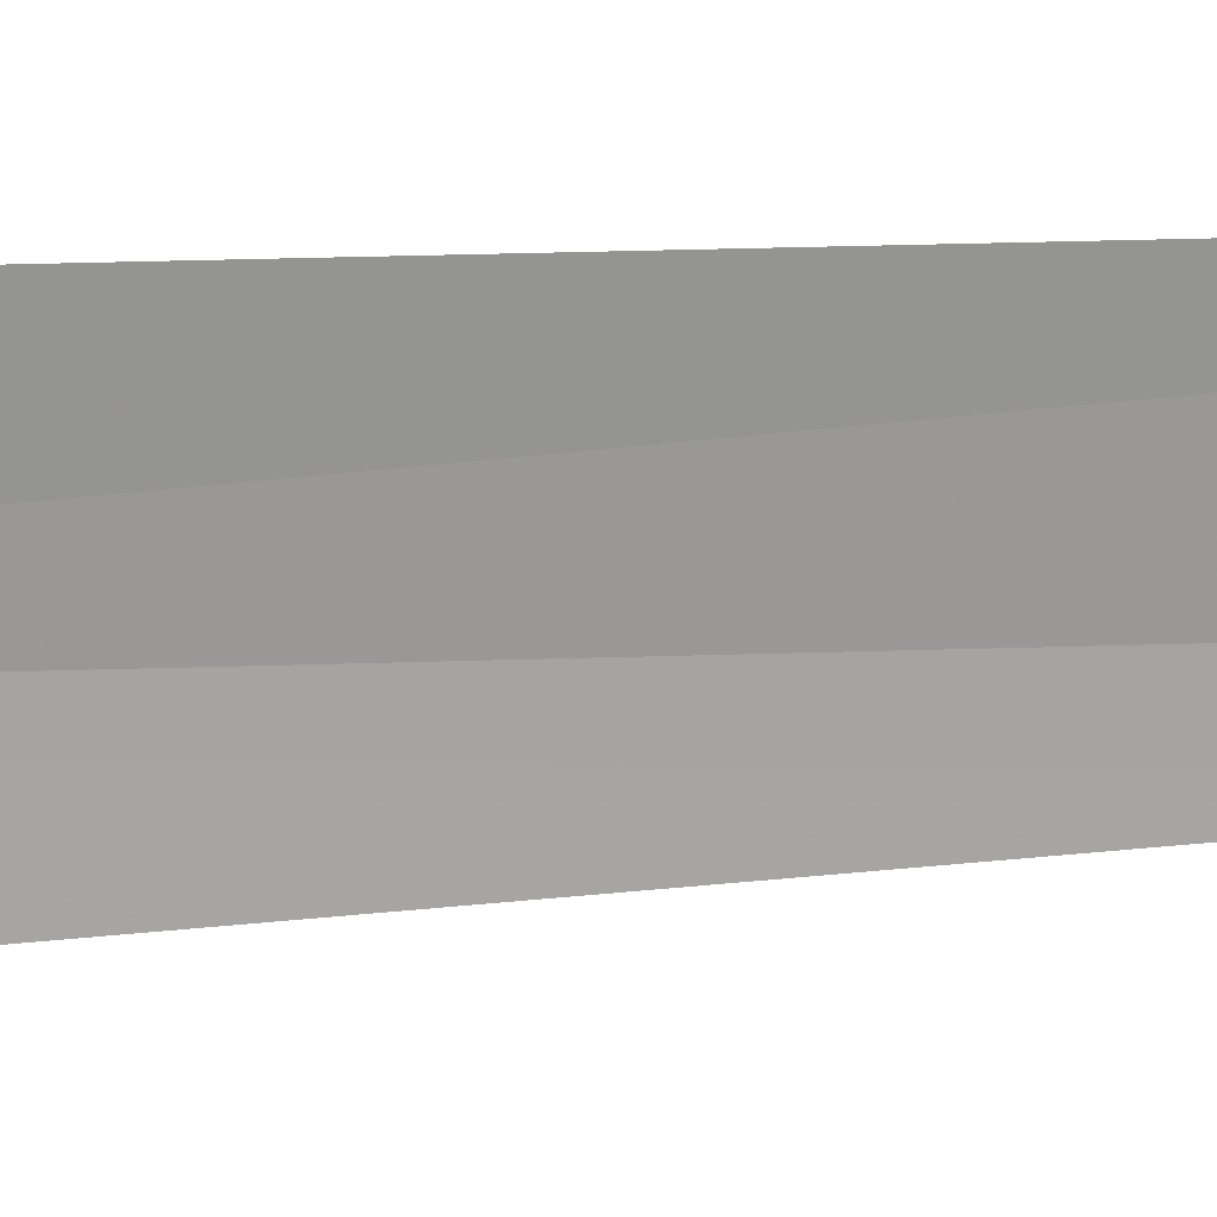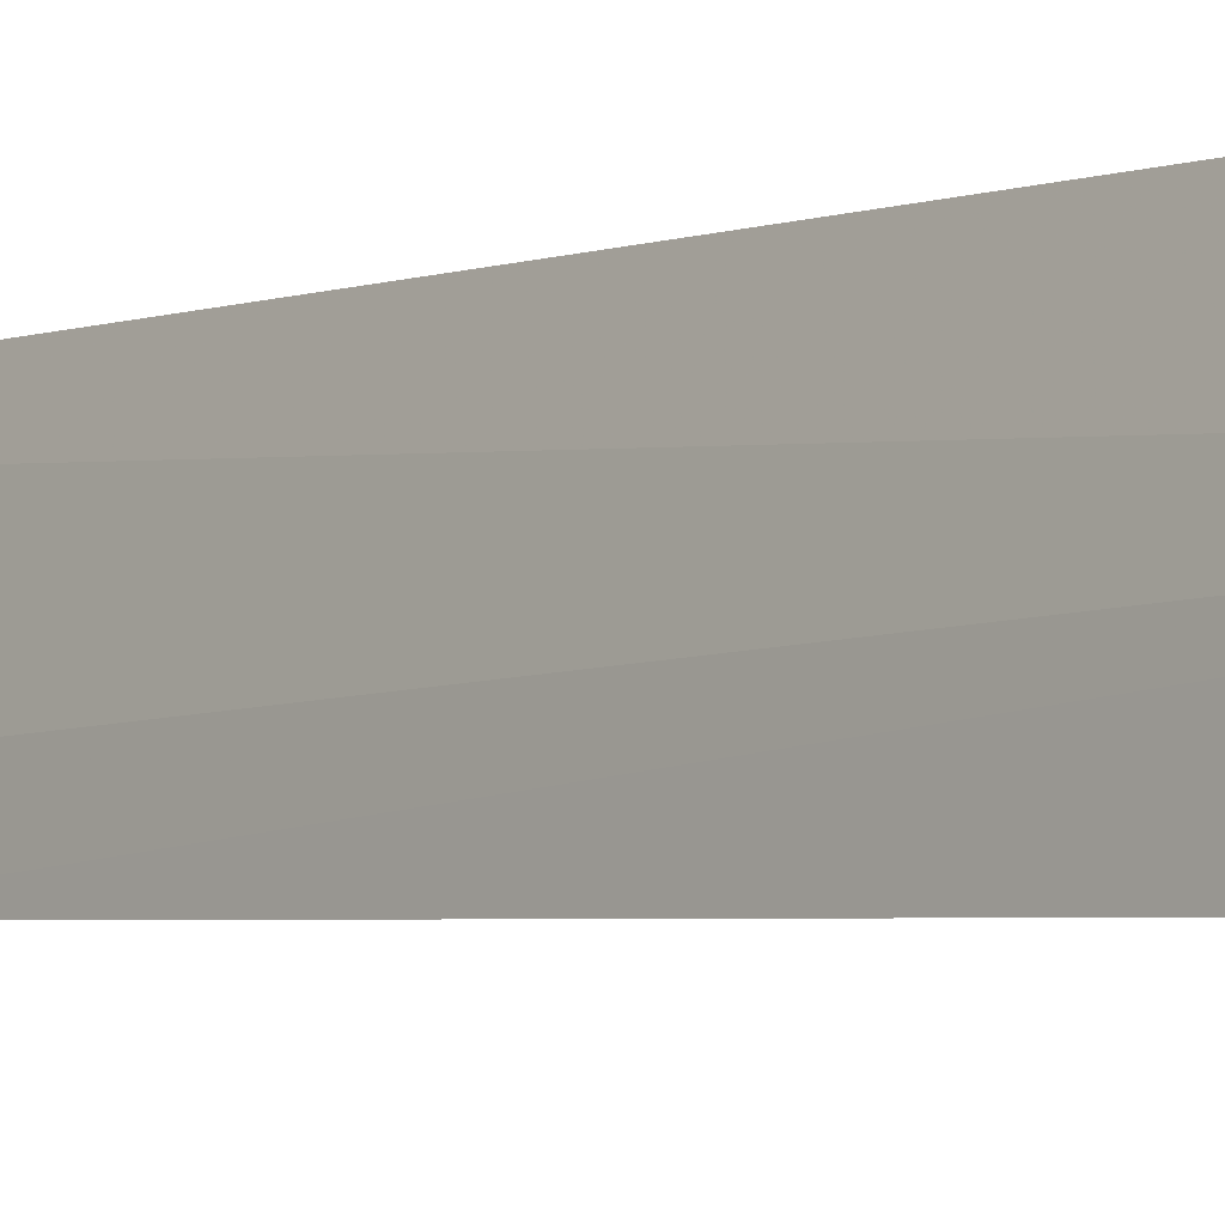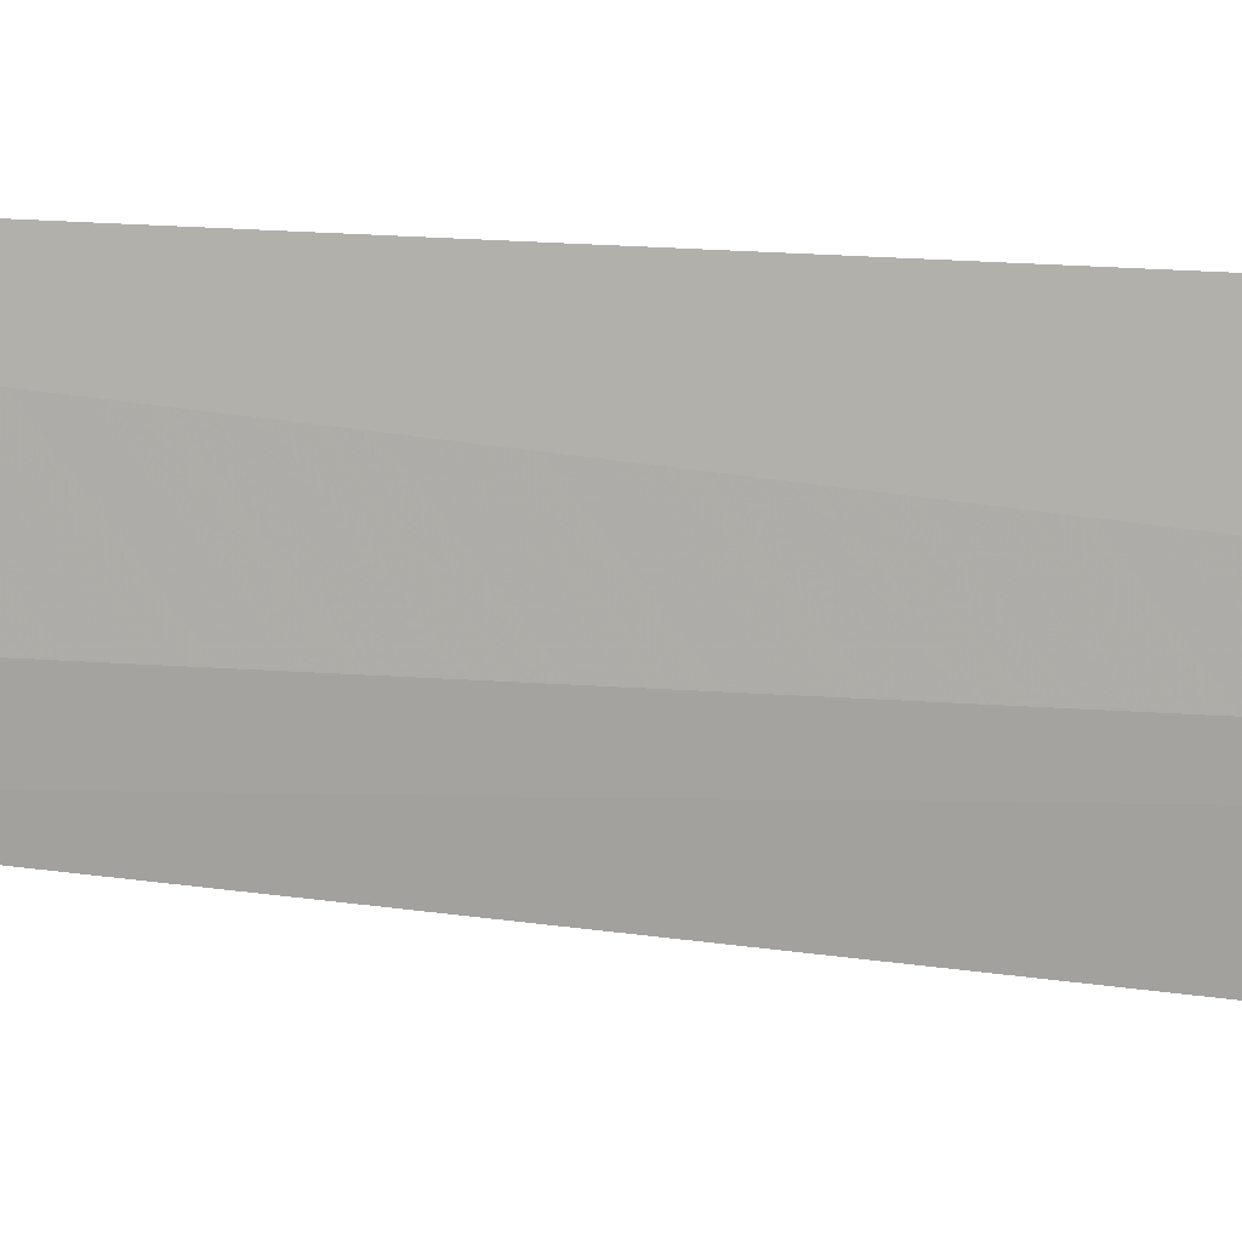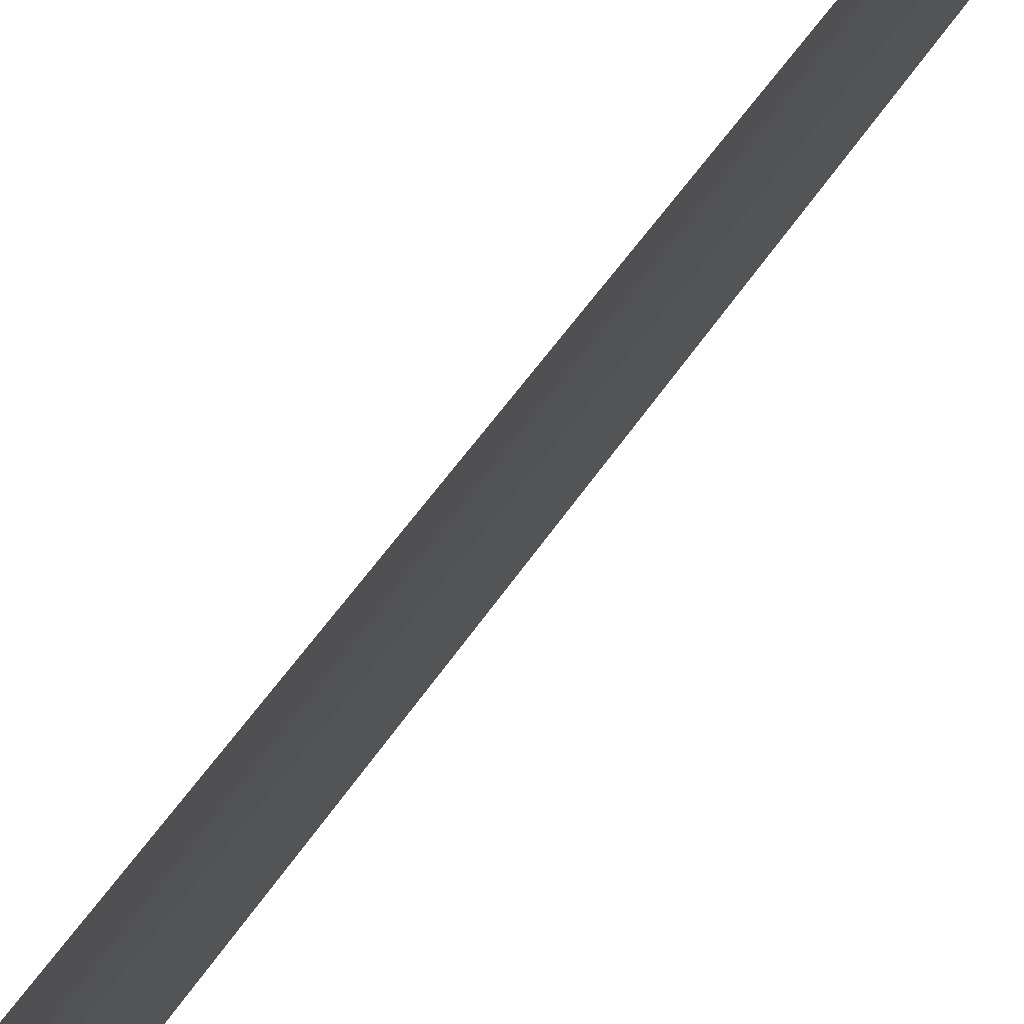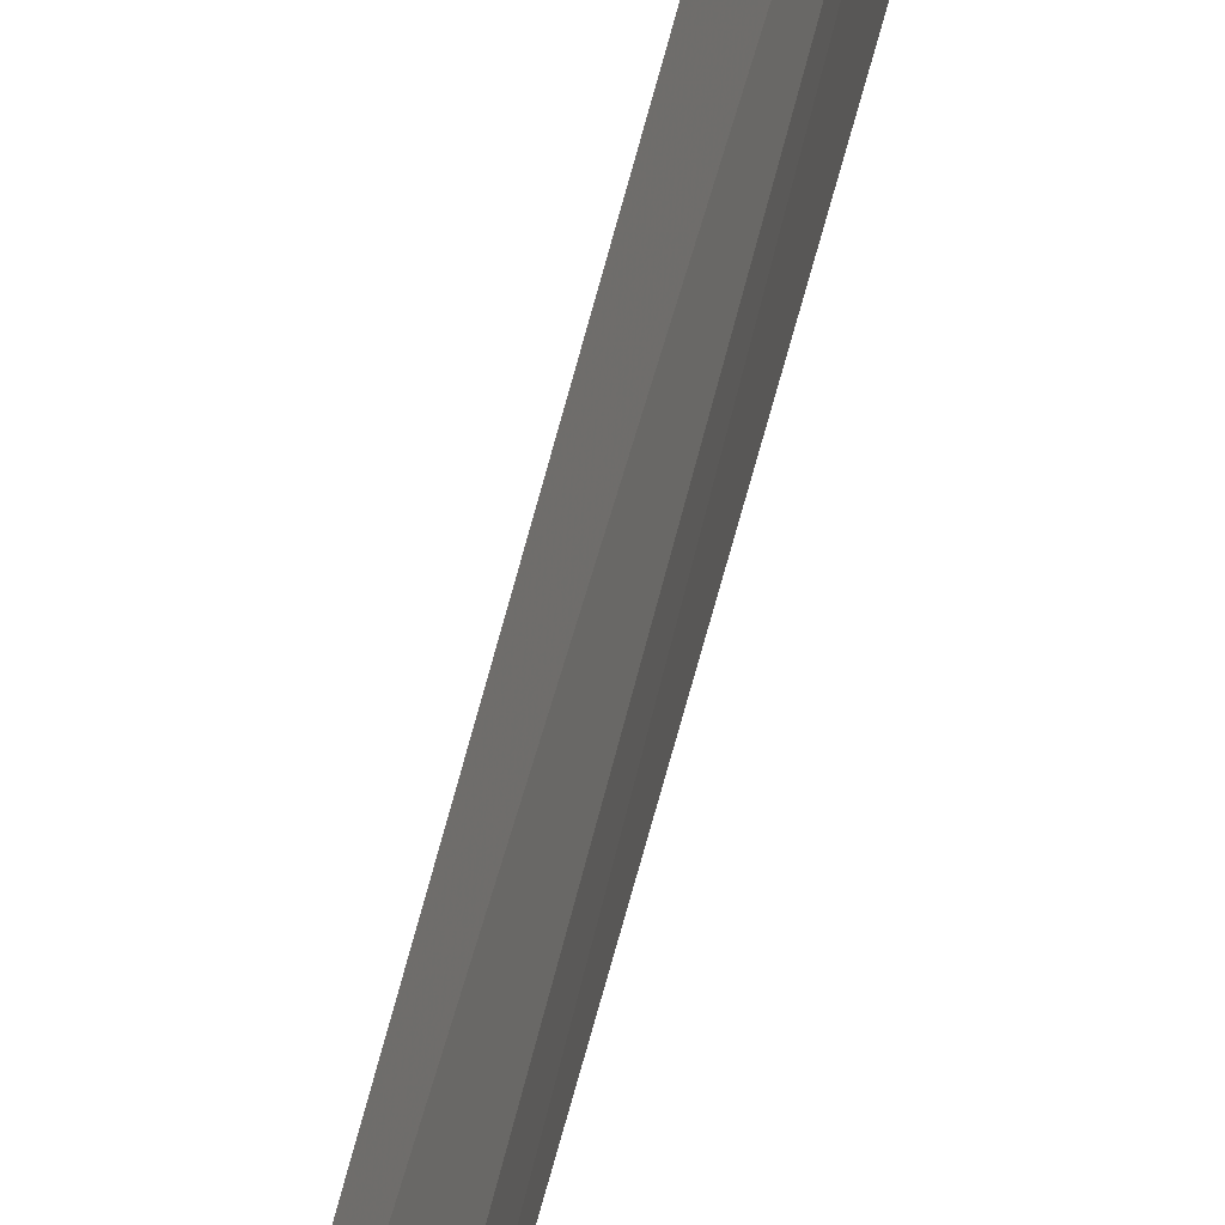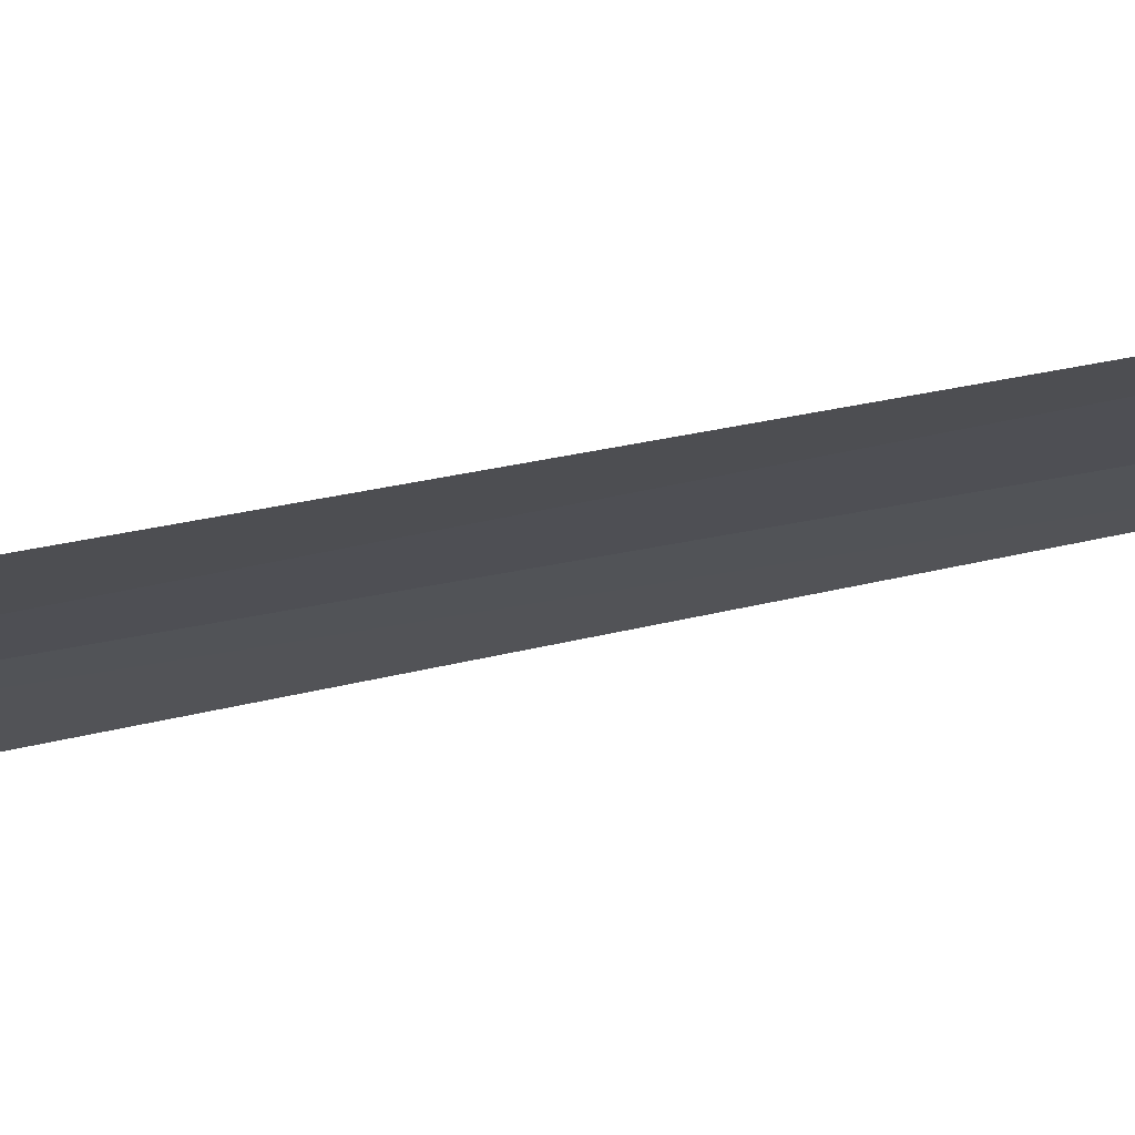
<metadata>
{"format":"obj","ext":"obj","renderer":"f3d","projection":"perspective","resolution":1024,"background":"white","views":[{"elev":12.7,"azim":-101.0,"up":"+Y"},{"elev":-4.5,"azim":139.0,"up":"+Y"},{"elev":18.2,"azim":102.1,"up":"+Y"},{"elev":58.8,"azim":-145.3,"up":"+Y"},{"elev":53.9,"azim":13.0,"up":"+Y"},{"elev":65.6,"azim":-101.1,"up":"+Y"}]}
</metadata>
<code>
v 45.66 5.545 3
v 44.66 11.01 3
v 44.95 9.77 81
v 45.79 4.359 60.96
v 45.95 2.182 60.8
v 46 0 3
f 1 3 2
f 1 5 4
f 1 6 5
f 1 4 3
f 1 2 6

</code>
